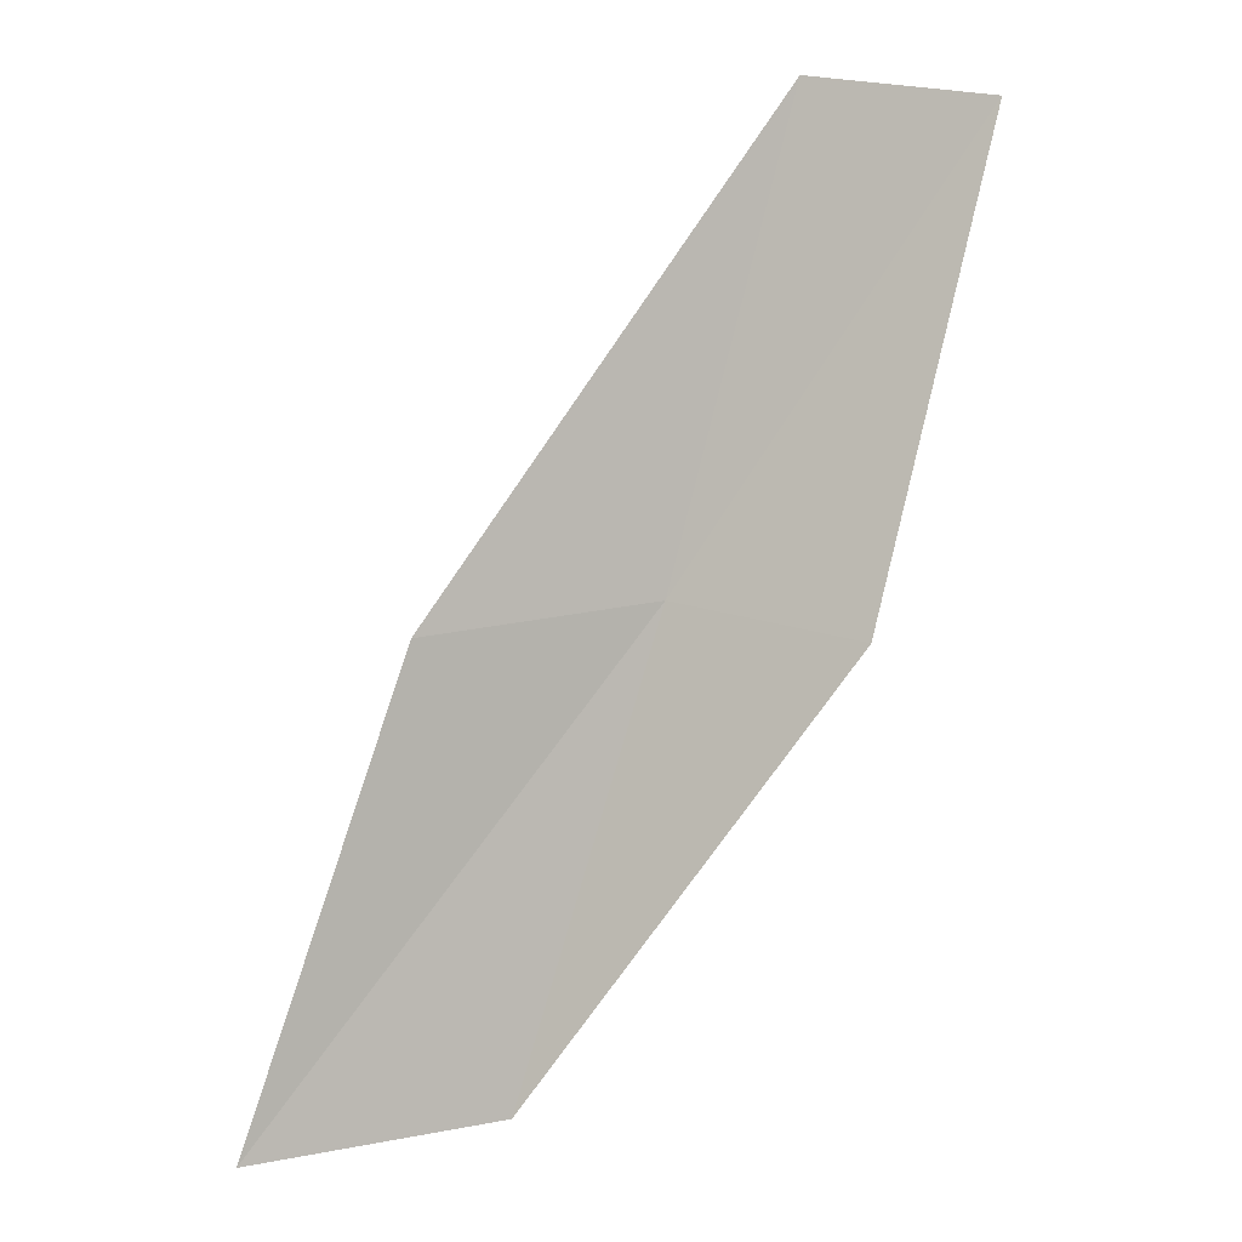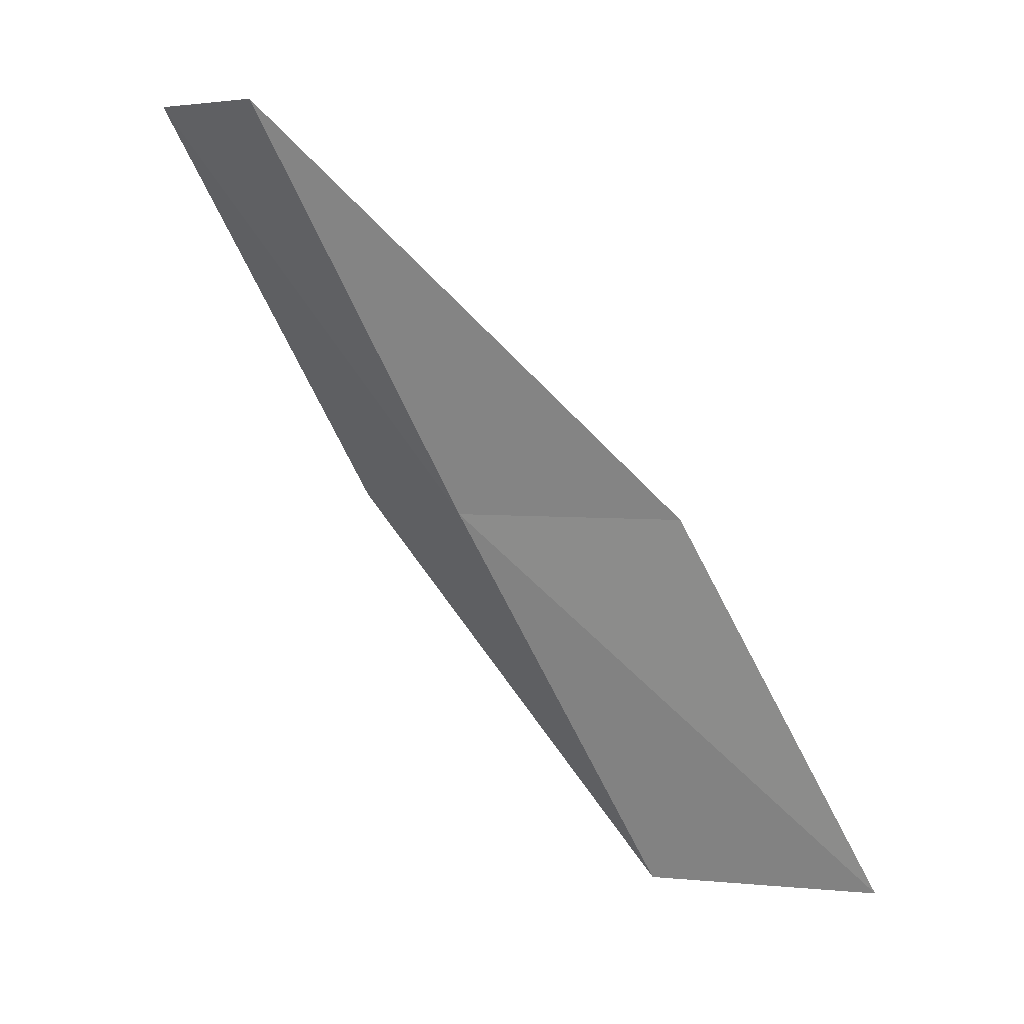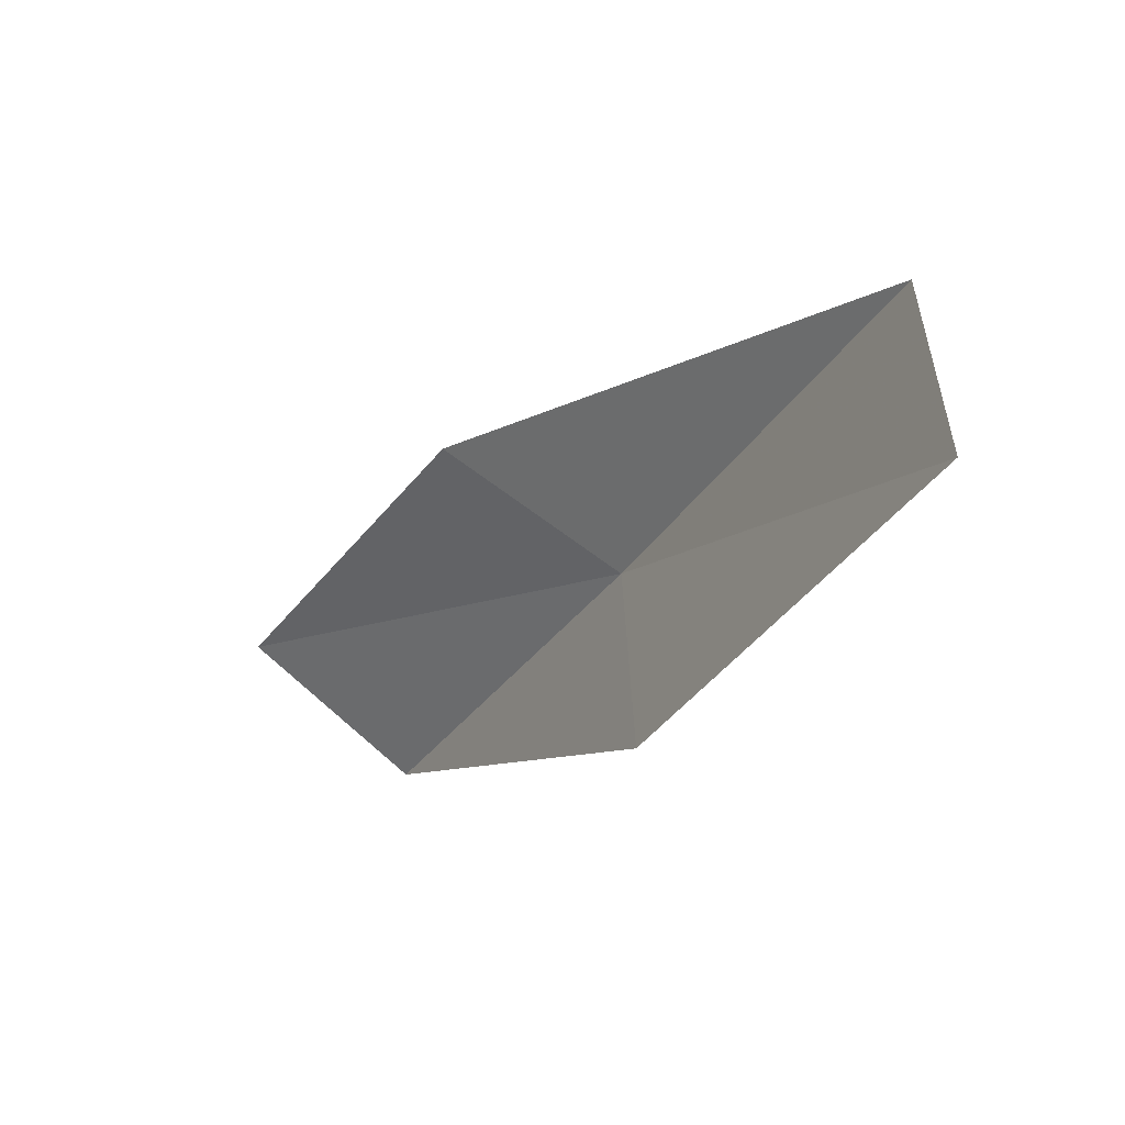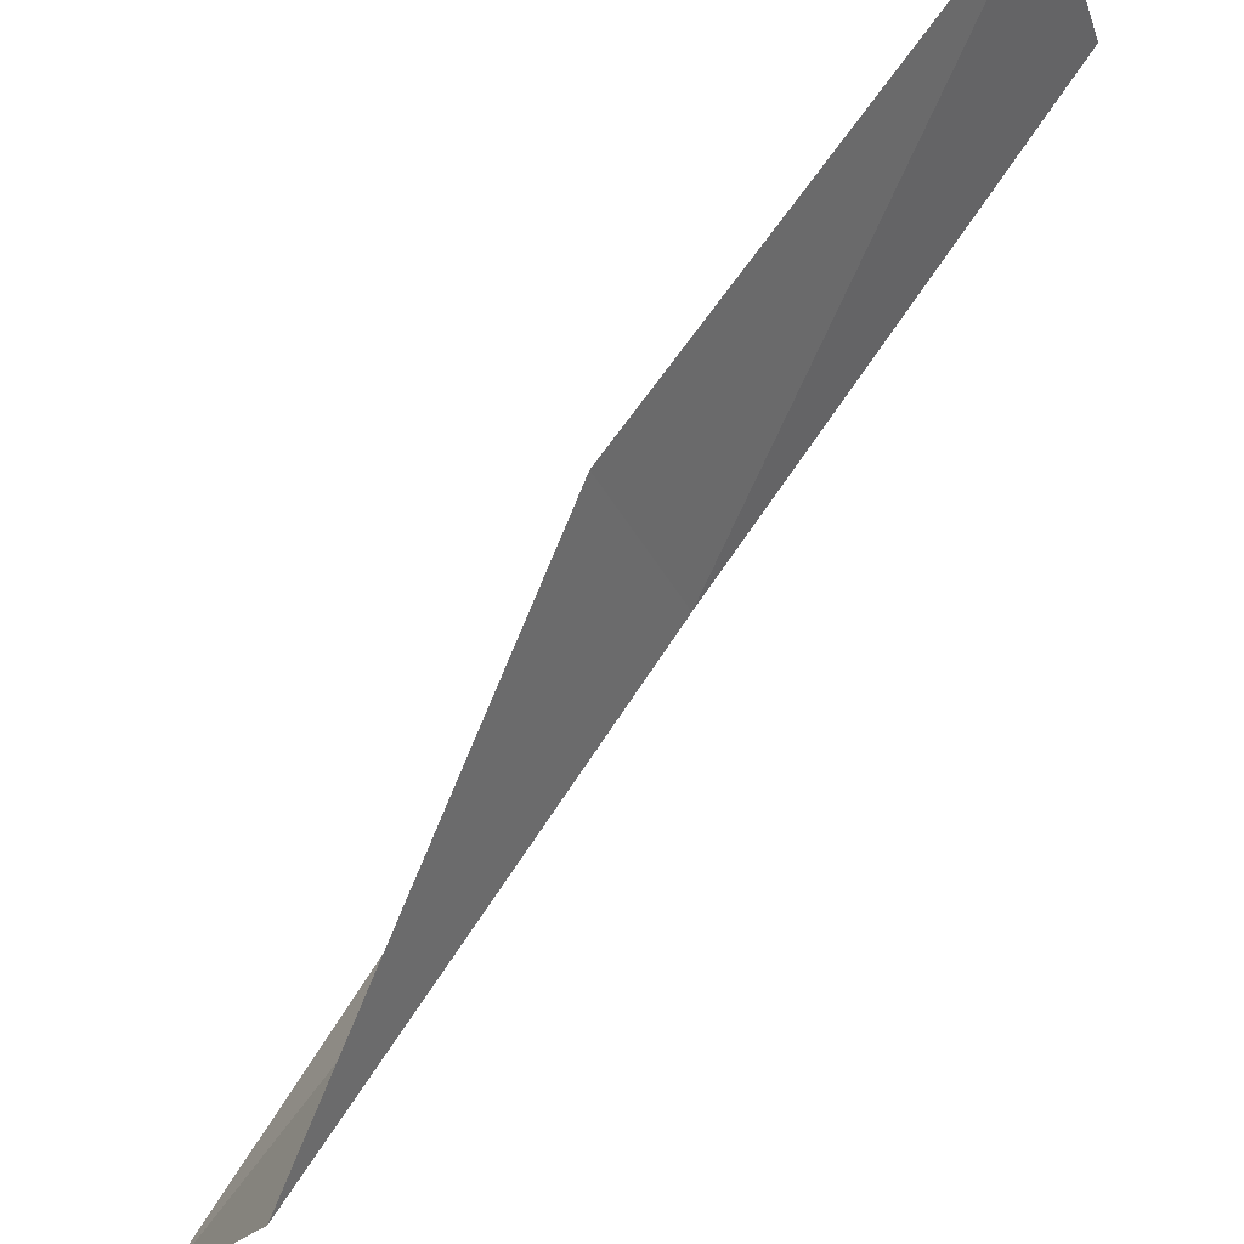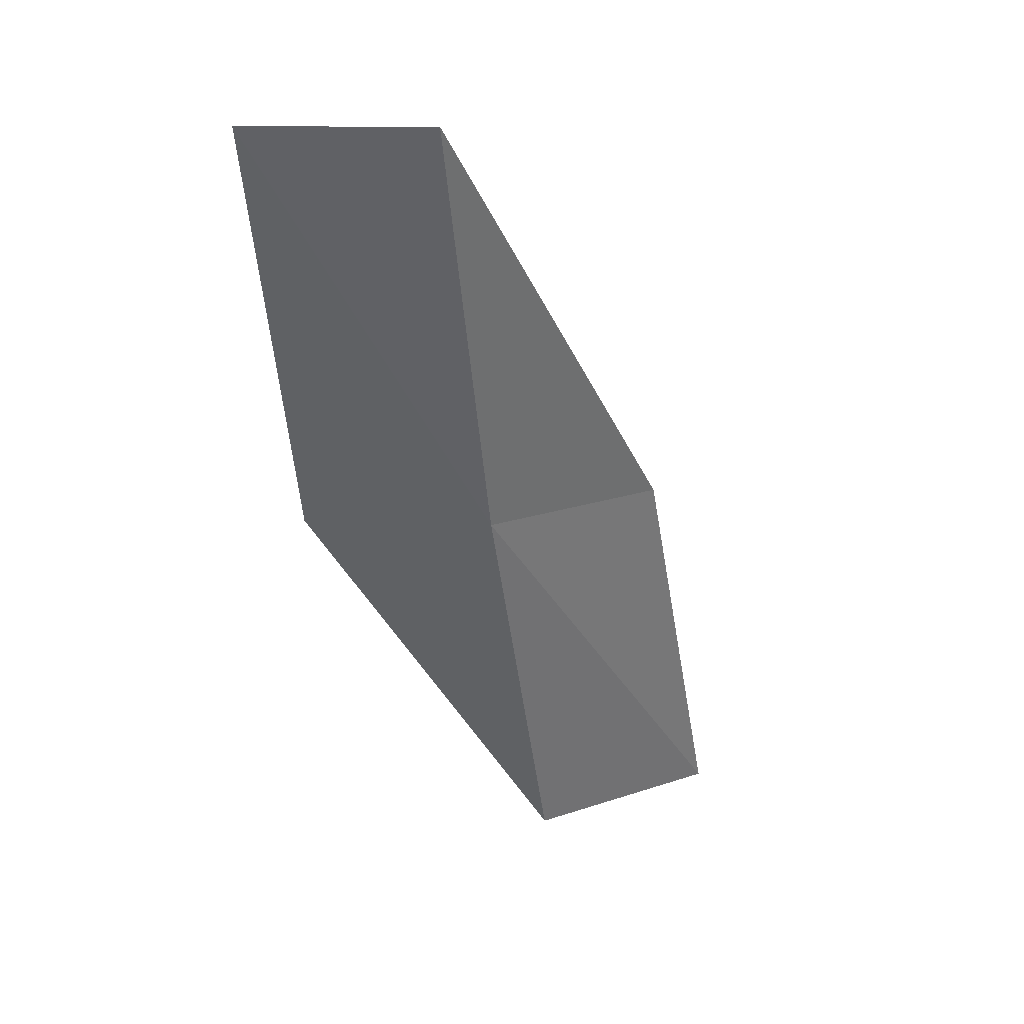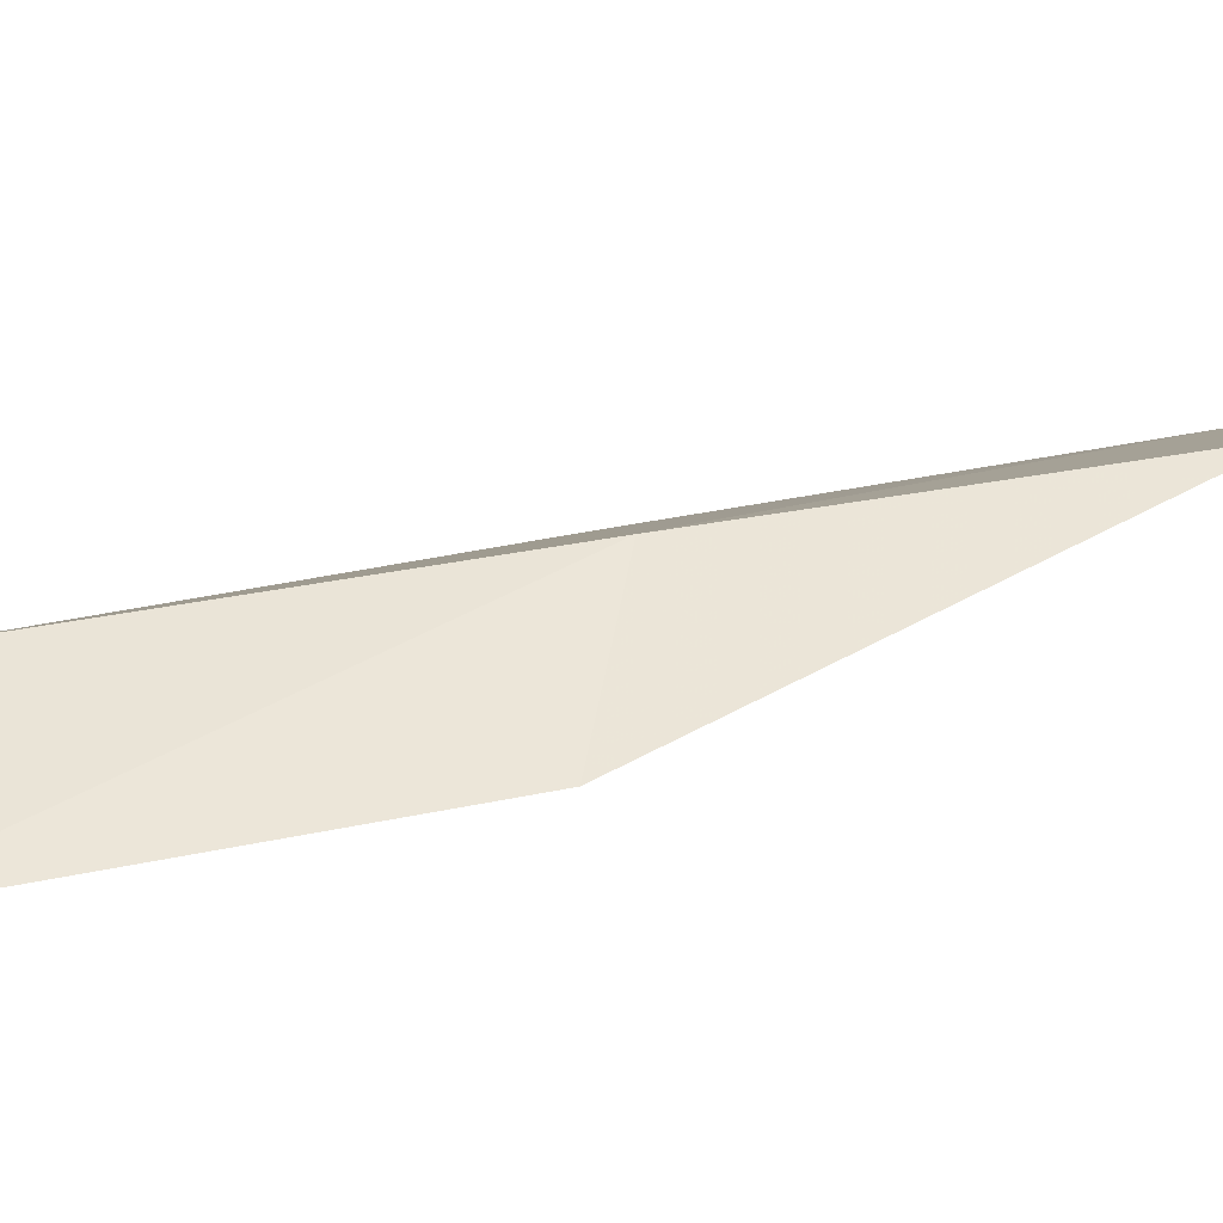
<metadata>
{"format":"obj","ext":"obj","renderer":"f3d","projection":"perspective","resolution":1024,"background":"white","views":[{"elev":25.4,"azim":96.5,"up":"+Z"},{"elev":7.7,"azim":-53.0,"up":"+Z"},{"elev":54.3,"azim":156.9,"up":"+Z"},{"elev":65.8,"azim":-169.8,"up":"+Y"},{"elev":14.6,"azim":-104.5,"up":"+Z"},{"elev":-68.9,"azim":-111.2,"up":"+Y"}]}
</metadata>
<code>
v 31.67 7.696 92.57
v 32.76 5.46 92.57
v 29.49 8.722 97.07
v 30.07 10.6 97.07
v 32.39 9.655 92.57
v 34.86 4.058 88.06
v 33.83 6.474 88.06
f 1 3 2
f 1 5 4
f 1 4 3
f 1 6 7
f 1 2 6
f 1 7 5

</code>
